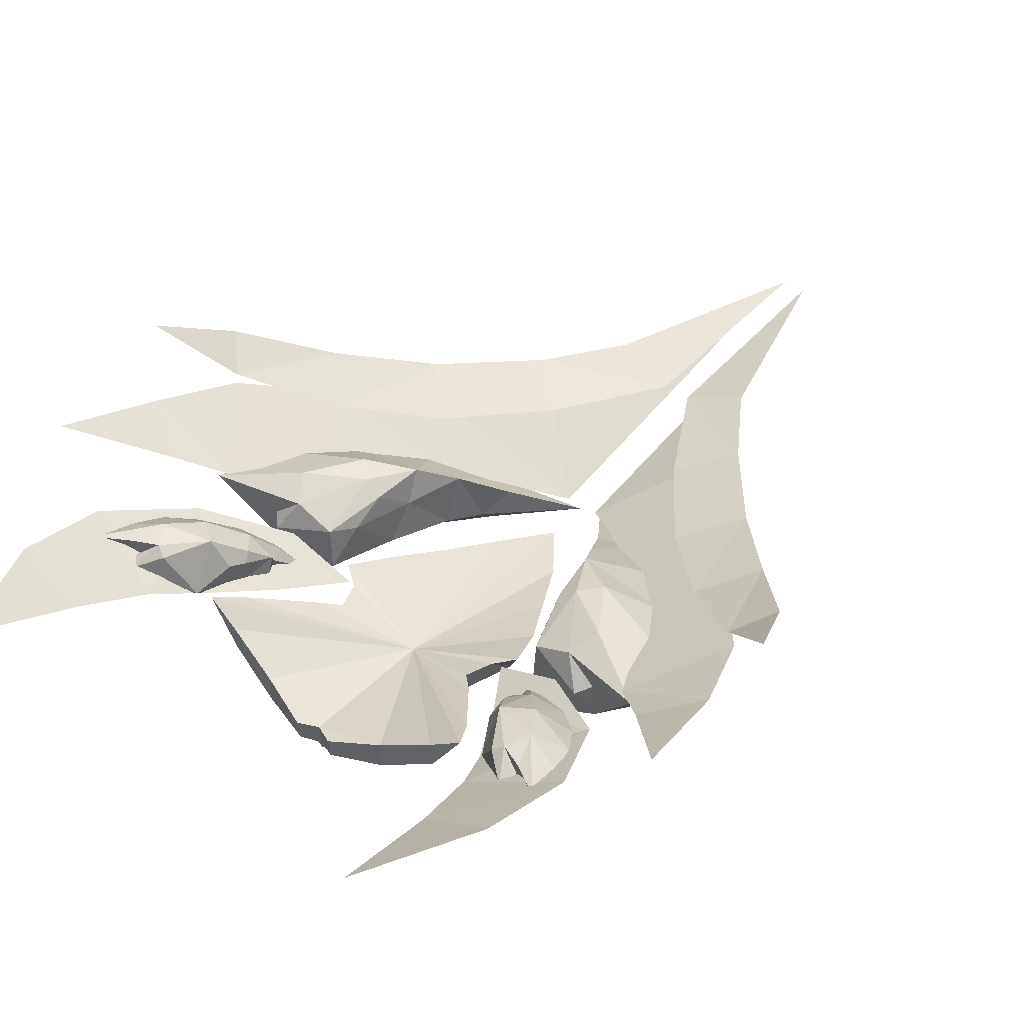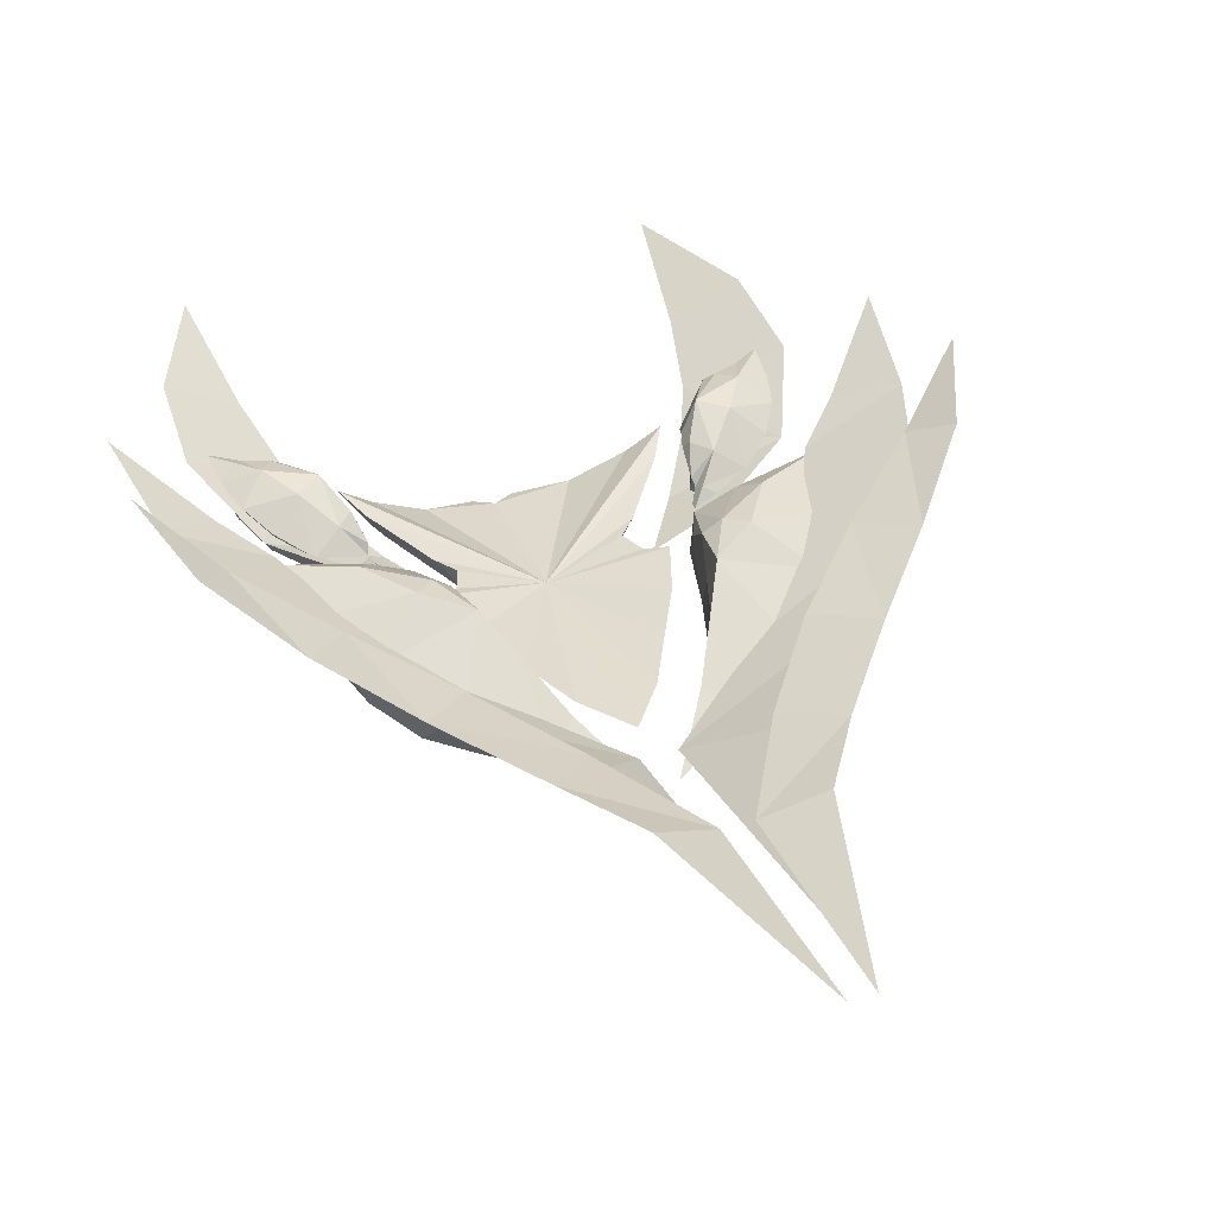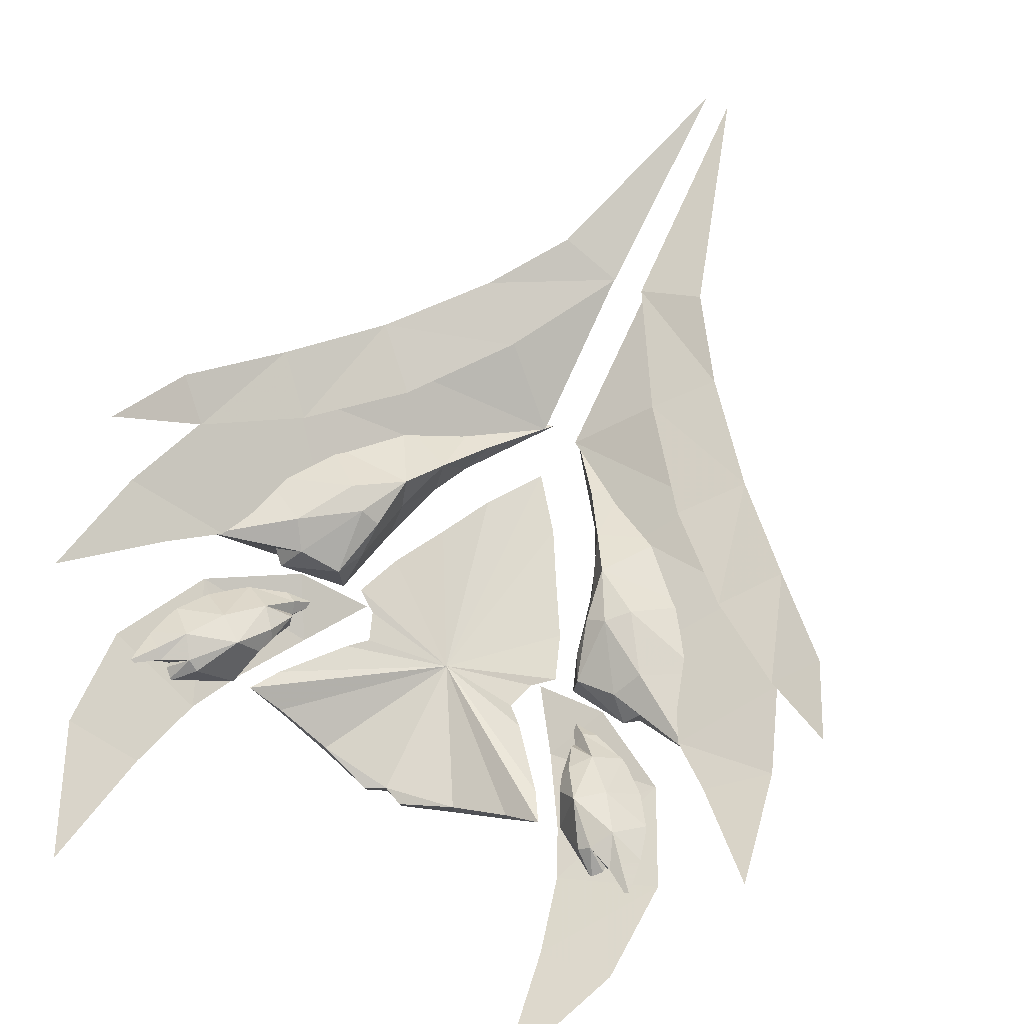
<metadata>
{"format":"obj","ext":"obj","renderer":"f3d","projection":"perspective","resolution":1024,"background":"white","views":[{"elev":41.0,"azim":38.6,"up":"+Y"},{"elev":34.8,"azim":159.0,"up":"+Y"},{"elev":72.1,"azim":25.3,"up":"+Y"}]}
</metadata>
<code>
g common_leftHandShield_61730
v 19.87 9.364 -15.83
v 14.98 7.642 -10.75
v 7.892 6.148 -20.49
v 12.63 7.872 -25.05
v 30.43 14.31 3.025
v 22.59 10.27 -3.083
v 26.95 12.15 -7.985
v 33.67 16.36 -0.3143
v 36.9 20.12 7.512
v 1.542 5.489 -31.87
v 7.545 7.694 -32.96
v 1.262 6.757 -54.39
v 24.61 9.357 10.95
v 31.01 12.73 2.655
v 33.95 14.12 10.96
v 28.69 11.8 14.6
v 24.58 9.895 -5.264
v 19.76 7.361 0.6848
v 12.38 4.31 -7.6
v 16.83 7.383 -13
v 1.726 0.5111 -15.49
v 9.326 6.032 -22.34
v 35.75 16.95 22.13
v 1.871 5.127 -43.13
v -19.87 9.364 -15.83
v -12.63 7.872 -25.05
v -7.892 6.148 -20.49
v -14.98 7.642 -10.75
v -30.43 14.31 3.025
v -33.67 16.36 -0.3143
v -26.95 12.15 -7.985
v -22.59 10.27 -3.083
v -36.9 20.12 7.512
v -1.441 5.489 -31.87
v -7.444 7.694 -32.96
v -1.187 6.757 -54.39
v -24.61 9.357 10.95
v -28.69 11.8 14.6
v -33.95 14.12 10.96
v -31.01 12.73 2.655
v -24.58 9.895 -5.264
v -16.83 7.383 -13
v -12.38 4.31 -7.6
v -19.76 7.361 0.6848
v -9.326 6.032 -22.34
v -1.726 0.5111 -15.49
v -35.75 16.95 22.13
v -1.855 5.127 -43.13
v 21.3 10.7 24
v 20.3 9.954 24.53
v 22.7 8.724 26.46
v 23.56 9.036 25.48
v 17.61 5.937 22.6
v 17.89 10.59 20.4
v 16.22 7.776 19.78
v 15.51 5.265 14.49
v 17.65 8.099 15.44
v 15.74 5.886 13.35
v 25.17 9.176 19.62
v 22.63 11.25 21.88
v 26.39 9.978 23.02
v 22.58 10.67 24.57
v 23.85 10.65 25.14
v 24.54 11.08 24.25
v 20.43 10.33 18.46
v 13.71 3.162 11.56
v 17.55 5.011 12.42
v 15.39 4.3 15.45
v 15.26 6.115 14.93
v 27.15 10.86 27.3
v 23.85 10.65 25.14
v 25.02 9.723 25.55
v 23.54 8.968 24.86
v 15.77 4.394 14.52
v 16.84 5.425 19.62
v 16.06 8.218 17.37
v 20.37 6.39 13.98
v 23.37 7.902 16.79
v 16.22 4.894 17.47
v 15.69 7.328 18.09
v 24.26 9.301 25.11
v 22.58 10.67 24.57
v 21.3 10.7 24
v 23.54 8.968 24.86
v 27.15 10.86 27.3
v 23.54 6.074 24.39
v 22.29 5.86 24.88
v 21.49 2.994 21.08
v 18.3 3.404 20.19
v 16.26 3.645 14.66
v 16.95 3.253 13.61
v 19.74 3.631 15.84
v 24.95 6.418 22.28
v 24.3 7.147 24.85
v 23.05 4.805 18.94
v 16.72 2.983 15.24
v 25.07 8.22 25.3
v 18.69 2.638 17.89
v 17.72 3.023 18.49
v 24.3 7.147 24.85
v 23.54 6.074 24.39
v 25.9 8.337 24.44
v 25.07 8.22 25.3
v 16.27 -2.773 -2.303
v 19.96 6.089 -2.893
v 19.93 -0.191 0.725
v 13.68 -1.02 -0.493
v 12.77 -2.569 -6.113
v 14.98 -0.6744 5.959
v 11.05 1.654 1.928
v 16.34 -2.172 2.778
v 12.77 2.185 8.978
v 18.83 5.005 10.45
v 20.04 1.721 8.76
v 19.99 5.613 9.163
v 9.078 0.9832 -4.54
v 7.336 0.3677 -8.115
v 8.126 -2.163 -10.84
v 1.283 -1.554 -16.95
v 8.337 0.9881 -13.26
v 16.27 -0.2824 8.618
v 22.21 2.054 6.231
v 25.74 8.702 11.2
v 14.73 3.834 -8.909
v 18.43 -1.579 2.516
v 23.9 7.709 3.331
v 10.73 8.745 -1.835
v 15.15 9.759 1.106
v 8.54 6.151 -5.743
v 10.52 5.52 -0.221
v 11.84 5.886 6.224
v 11.42 8.089 3.192
v 16.99 8.125 8.989
v 5.747 2.599 -10.61
v 13.06 6.473 8.884
v 18.53 9.763 6.503
v 14.73 3.834 -8.909
v 13.19 9.353 2.947
v -21.3 10.7 24
v -23.56 9.036 25.48
v -22.7 8.724 26.46
v -20.3 9.954 24.53
v -17.5 5.974 23.22
v -17.89 10.59 20.4
v -16.22 7.776 19.78
v -15.51 5.265 14.49
v -15.74 5.886 13.35
v -17.65 8.099 15.44
v -25.17 9.176 19.62
v -26.39 9.978 23.02
v -22.63 11.25 21.88
v -24.54 11.08 24.25
v -23.85 10.65 25.14
v -22.58 10.67 24.57
v -20.43 10.33 18.46
v -13.71 3.162 11.56
v -17.55 5.011 12.42
v -15.26 6.115 14.93
v -15.39 4.3 15.45
v -27.15 10.86 27.3
v -25.02 9.723 25.55
v -23.85 10.65 25.14
v -23.54 8.968 24.86
v -15.77 4.394 14.52
v -16.84 5.425 19.62
v -16.06 8.218 17.37
v -20.37 6.39 13.98
v -23.37 7.902 16.79
v -16.22 4.894 17.47
v -15.69 7.328 18.09
v -24.26 9.301 25.11
v -22.58 10.67 24.57
v -23.54 8.968 24.86
v -21.3 10.7 24
v -27.15 10.86 27.3
v -23.54 6.074 24.39
v -22.29 5.86 24.88
v -21.49 2.994 21.08
v -18.3 3.404 20.19
v -16.26 3.645 14.66
v -19.74 3.631 15.84
v -16.95 3.253 13.61
v -24.95 6.418 22.28
v -24.3 7.147 24.85
v -23.05 4.805 18.94
v -16.72 2.983 15.24
v -25.07 8.22 25.3
v -18.69 2.638 17.89
v -17.72 3.023 18.49
v -24.3 7.147 24.85
v -23.54 6.074 24.39
v -25.9 8.337 24.44
v -25.07 8.22 25.3
v -16.27 -2.773 -2.303
v -19.93 -0.191 0.725
v -19.96 6.089 -2.893
v -12.77 -2.569 -6.113
v -13.68 -1.02 -0.493
v -14.98 -0.6744 5.959
v -16.34 -2.172 2.778
v -11.05 1.654 1.928
v -12.77 2.185 8.978
v -18.83 5.005 10.45
v -19.99 5.613 9.163
v -20.04 1.721 8.76
v -7.336 0.3677 -8.115
v -9.078 0.9832 -4.54
v -8.126 -2.163 -10.84
v -8.337 0.9881 -13.26
v -1.283 -1.554 -16.95
v -16.27 -0.2824 8.618
v -25.74 8.702 11.2
v -22.21 2.054 6.231
v -14.73 3.834 -8.909
v -18.43 -1.579 2.516
v -23.9 7.709 3.331
v -10.73 8.745 -1.835
v -15.15 9.759 1.106
v -10.52 5.52 -0.221
v -8.54 6.151 -5.743
v -11.84 5.886 6.224
v -11.42 8.089 3.192
v -16.99 8.125 8.989
v -5.747 2.599 -10.61
v -13.06 6.473 8.884
v -18.53 9.763 6.503
v -14.73 3.834 -8.909
v -13.19 9.353 2.947
v 24.42 7.96 15.52
v 17.39 5.627 22.69
v 13.55 3.548 16.01
v 16.54 5.407 10.4
v 19.52 7.824 27.47
v 28.61 11.66 24.82
v 21.24 10.57 34.87
v 28.08 13.86 34.61
v 2.196 -2.88 16.01
v 1e-06 -3.096 14.27
v 0 -2.699 13.63
v 2.315 -2.118 15.72
v 4.065 -2.694 18.8
v 4.111 -1.733 18.57
v 5.463 -2.318 23.17
v 6.194 -2.404 20.19
v 6.56 -1.307 19.95
v 5.801 -1.27 23.32
v 9.518 3.18 14.68
v 13.92 5.449 20.32
v 11.75 1.737 21.93
v 6.173 -0.8725 13.37
v 2e-06 -4.153 8.4
v 1.684 -2.805 11.01
v 2.712 -2.863 1.709
v -1e-06 -3.913 1.09
v -1e-06 -0.004696 -10.85
v 3.701 0.167 -5.873
v 5.801 -1.27 23.32
v 1e-06 -2.436 25.19
v 5.463 -2.318 23.17
v 1e-06 -2.436 25.19
v 2e-06 -3.538 22.52
v 1.918 -1.494 26.09
v 1e-06 -1.703 25.28
v 7.077 -0.8295 24.53
v 12.39 2.003 23.38
v 12.25 4.548 23.56
v 6.989 1.89 24.6
v 1.918 -1.494 26.09
v 1.931 0.5643 26.35
v 1e-06 0.4715 25.43
v 1e-06 -1.703 25.28
v 13.92 5.449 20.32
v 1e-06 0.2919 11.65
v 15.57 6.698 23.22
v 7.839 2.656 13.05
v 1e-06 0.2919 11.65
v 9.518 3.18 14.68
v 8.8 2.665 10.34
v 3.701 0.167 -5.873
v 6.377 1.025 -0.807
v 9.18 2.073 4.338
v 10.78 3.341 8.895
v 6.989 1.89 24.6
v 1e-06 0.4715 25.43
v 1.931 0.5643 26.35
v 12.25 4.548 23.56
v 1e-06 0.2919 11.65
v 6.989 1.89 24.6
v 22.9 14.93 46.79
v 9.645 2.487 9.975
v 12.39 2.003 23.38
v 7.077 -0.8295 24.53
v 15.57 6.698 23.22
v 8.248 -0.6988 6.969
v 8.8 2.665 10.34
v 2.771 -3.431 7.419
v 7.839 2.656 13.05
v 6.484 -0.8283 2.81
v 9.18 2.073 4.338
v 3.605 -3.484 5.303
v -1e-06 -4.96 4.983
v 6.377 1.025 -0.807
v 10.78 3.341 8.895
v 15.57 6.698 23.22
v 13.92 5.449 20.32
v 9.518 3.18 14.68
v 1e-06 0.2919 11.65
v -1e-06 -0.004696 -10.85
v 12.25 4.548 23.56
v 15.57 6.698 23.22
v 1e-06 0.2919 11.65
v -24.42 7.96 15.52
v -16.54 5.407 10.4
v -13.55 3.548 16.01
v -17.5 5.627 22.69
v -19.52 7.824 27.47
v -28.61 11.66 24.82
v -21.24 10.57 34.87
v -28.08 13.86 34.61
v -2.196 -2.88 16.01
v -2.315 -2.118 15.72
v -4.065 -2.694 18.8
v -4.111 -1.821 18.58
v -6.56 -1.307 19.95
v -6.194 -2.404 20.19
v -5.462 -2.318 23.17
v -5.801 -1.27 23.32
v -9.518 3.18 14.68
v -6.173 -0.8725 13.37
v -11.75 1.737 21.93
v -13.92 5.449 20.32
v -1.684 -2.805 11.01
v -2.771 -3.431 7.419
v -2.712 -2.863 1.709
v -3.701 0.167 -5.873
v -5.801 -1.27 23.32
v -5.462 -2.318 23.17
v -1.918 -1.494 26.09
v -7.077 -0.8295 24.53
v -6.989 1.89 24.6
v -12.25 4.548 23.56
v -12.39 2.003 23.38
v -1.918 -1.494 26.09
v -1.931 0.5643 26.35
v -13.92 5.449 20.32
v -15.57 6.698 23.22
v -7.839 2.656 13.05
v -9.518 3.18 14.68
v -8.8 2.665 10.34
v -3.701 0.167 -5.873
v -6.377 1.025 -0.8071
v -9.18 2.073 4.338
v -10.78 3.341 8.895
v -6.989 1.89 24.6
v -1.931 0.5643 26.35
v -12.25 4.548 23.56
v -6.989 1.89 24.6
v -22.9 14.93 46.79
v -9.645 2.487 9.975
v -12.39 2.003 23.38
v -7.077 -0.8295 24.53
v -15.57 6.698 23.22
v -8.248 -0.6989 6.969
v -8.8 2.665 10.34
v -7.839 2.656 13.05
v -6.484 -0.8283 2.81
v -9.18 2.073 4.338
v -3.605 -3.484 5.303
v -6.377 1.025 -0.8071
v -10.78 3.341 8.895
v -15.57 6.698 23.22
v -13.92 5.449 20.32
v -9.518 3.18 14.68
v -12.25 4.548 23.56
v -15.57 6.698 23.22
v 1e-06 -3.843 19.61
f 1 2 3
f 3 4 1
f 5 6 7
f 7 8 5
f 9 5 8
f 1 7 6
f 6 2 1
f 10 11 4
f 4 3 10
f 12 11 10
f 13 14 15
f 15 16 13
f 17 18 19
f 19 20 17
f 20 19 21
f 21 22 20
f 14 13 18
f 17 14 18
f 23 16 15
f 24 22 21
f 25 26 27
f 27 28 25
f 29 30 31
f 31 32 29
f 33 30 29
f 25 28 32
f 32 31 25
f 34 27 26
f 26 35 34
f 36 34 35
f 37 38 39
f 39 40 37
f 41 42 43
f 43 44 41
f 42 45 46
f 46 43 42
f 40 44 37
f 41 44 40
f 47 39 38
f 48 46 45
f 49 50 51
f 51 52 49
f 51 50 53
f 54 55 53
f 56 57 58
f 59 60 61
f 60 62 63
f 63 64 60
f 59 65 60
f 54 60 65
f 66 58 67
f 54 49 60
f 50 49 54
f 53 50 54
f 56 68 69
f 70 71 72
f 49 52 73
f 66 74 56
f 74 68 56
f 53 55 75
f 54 76 55
f 77 65 78
f 57 54 65
f 56 69 57
f 59 78 65
f 77 67 58
f 58 57 77
f 66 56 58
f 79 75 80
f 80 55 76
f 75 55 80
f 68 79 69
f 69 80 76
f 69 76 57
f 79 80 69
f 71 81 72
f 82 83 84
f 84 81 82
f 64 85 61
f 60 64 61
f 63 85 64
f 71 82 81
f 86 52 51
f 51 87 86
f 51 53 87
f 88 53 89
f 90 91 92
f 59 61 93
f 93 94 86
f 59 93 95
f 88 95 93
f 66 67 91
f 88 93 86
f 87 88 86
f 53 88 87
f 90 96 68
f 70 72 97
f 86 73 52
f 66 90 74
f 74 90 68
f 53 75 89
f 88 89 98
f 77 95 92
f 92 88 98
f 90 92 96
f 59 95 78
f 77 92 91
f 91 67 77
f 66 91 90
f 79 99 75
f 99 98 89
f 75 99 89
f 68 96 79
f 96 98 99
f 96 92 98
f 79 96 99
f 97 72 81
f 100 81 84
f 84 101 100
f 102 61 85
f 93 61 102
f 103 102 85
f 97 81 100
f 57 76 54
f 92 95 88
f 60 49 62
f 93 102 103
f 103 94 93
f 77 57 65
f 77 78 95
f 104 105 106
f 104 107 108
f 109 110 107
f 107 111 109
f 110 109 112
f 113 114 115
f 108 116 117
f 118 119 120
f 118 120 108
f 112 121 113
f 109 111 121
f 114 122 123
f 114 123 115
f 112 109 121
f 121 114 113
f 117 118 108
f 117 119 118
f 108 124 104
f 104 124 105
f 104 125 111
f 125 114 121
f 123 122 126
f 125 122 114
f 125 106 122
f 122 106 126
f 104 106 125
f 126 106 105
f 111 107 104
f 121 111 125
f 108 120 124
f 116 107 110
f 108 107 116
f 127 128 105
f 127 129 130
f 131 132 130
f 130 110 131
f 110 112 131
f 113 115 133
f 129 117 116
f 134 120 119
f 134 129 120
f 112 113 135
f 131 135 132
f 133 123 136
f 133 115 123
f 112 135 131
f 135 113 133
f 117 129 134
f 117 134 119
f 129 127 137
f 127 105 137
f 127 132 138
f 138 135 133
f 123 126 136
f 138 133 136
f 138 136 128
f 136 126 128
f 127 138 128
f 126 105 128
f 132 127 130
f 135 138 132
f 129 137 120
f 116 110 130
f 129 116 130
f 139 140 141
f 141 142 139
f 141 143 142
f 144 143 145
f 146 147 148
f 149 150 151
f 151 152 153
f 153 154 151
f 149 151 155
f 144 155 151
f 156 157 147
f 144 151 139
f 142 144 139
f 143 144 142
f 146 158 159
f 160 161 162
f 139 163 140
f 156 146 164
f 164 146 159
f 143 165 145
f 144 145 166
f 167 168 155
f 148 155 144
f 146 148 158
f 149 155 168
f 167 148 147
f 147 157 167
f 156 147 146
f 169 170 165
f 170 166 145
f 165 170 145
f 159 158 169
f 158 166 170
f 158 148 166
f 169 158 170
f 162 161 171
f 172 171 173
f 173 174 172
f 152 150 175
f 151 150 152
f 153 152 175
f 162 171 172
f 176 177 141
f 141 140 176
f 141 177 143
f 178 179 143
f 180 181 182
f 149 183 150
f 183 176 184
f 149 185 183
f 178 183 185
f 156 182 157
f 178 176 183
f 177 176 178
f 143 177 178
f 180 159 186
f 160 187 161
f 176 140 163
f 156 164 180
f 164 159 180
f 143 179 165
f 178 188 179
f 167 181 185
f 181 188 178
f 180 186 181
f 149 168 185
f 167 157 182
f 182 181 167
f 156 180 182
f 169 165 189
f 189 179 188
f 165 179 189
f 159 169 186
f 186 189 188
f 186 188 181
f 169 189 186
f 187 171 161
f 190 191 173
f 173 171 190
f 192 175 150
f 183 192 150
f 193 175 192
f 187 190 171
f 148 144 166
f 181 178 185
f 151 154 139
f 183 184 193
f 193 192 183
f 167 155 148
f 167 185 168
f 194 195 196
f 194 197 198
f 199 200 198
f 198 201 199
f 201 202 199
f 203 204 205
f 197 206 207
f 208 209 210
f 208 197 209
f 202 203 211
f 199 211 200
f 205 212 213
f 205 204 212
f 202 211 199
f 211 203 205
f 206 197 208
f 206 208 210
f 197 194 214
f 194 196 214
f 194 200 215
f 215 211 205
f 212 216 213
f 215 205 213
f 215 213 195
f 213 216 195
f 194 215 195
f 216 196 195
f 200 194 198
f 211 215 200
f 197 214 209
f 207 201 198
f 197 207 198
f 217 196 218
f 217 219 220
f 221 201 219
f 219 222 221
f 201 221 202
f 203 223 204
f 220 207 206
f 224 210 209
f 224 209 220
f 202 225 203
f 221 222 225
f 223 226 212
f 223 212 204
f 202 221 225
f 225 223 203
f 206 224 220
f 206 210 224
f 220 227 217
f 217 227 196
f 217 228 222
f 228 223 225
f 212 226 216
f 228 226 223
f 228 218 226
f 226 218 216
f 217 218 228
f 216 218 196
f 222 219 217
f 225 222 228
f 220 209 227
f 207 219 201
f 220 219 207
f 229 230 231
f 231 232 229
f 233 230 229
f 229 234 233
f 235 233 234
f 234 236 235
f 237 238 239
f 239 240 237
f 241 237 240
f 240 242 241
f 243 244 245
f 245 246 243
f 244 241 242
f 242 245 244
f 247 248 249
f 249 250 247
f 251 252 239
f 253 254 255
f 255 256 253
f 257 258 259
f 260 261 243
f 246 262 263
f 264 265 266
f 266 267 264
f 268 269 270
f 270 271 268
f 272 273 274
f 275 276 277
f 278 276 275
f 279 276 280
f 281 276 282
f 276 281 280
f 282 276 278
f 283 276 284
f 284 285 283
f 286 287 288
f 289 235 236
f 290 232 231
f 291 292 249
f 291 249 293
f 239 252 240
f 292 246 245
f 249 292 245
f 252 250 240
f 250 249 245
f 250 245 242
f 250 242 240
f 269 268 264
f 294 295 250
f 296 250 252
f 297 247 250
f 298 299 294
f 295 297 250
f 300 294 296
f 301 296 251
f 253 298 300
f 254 253 301
f 256 302 253
f 298 302 299
f 303 295 294
f 300 298 294
f 302 298 253
f 292 262 246
f 301 300 296
f 253 300 301
f 249 248 293
f 269 264 267
f 265 304 266
f 271 258 257
f 299 303 294
f 296 294 250
f 305 306 307
f 279 308 276
f 309 310 311
f 312 313 314
f 314 315 312
f 316 317 312
f 312 315 316
f 318 319 317
f 317 316 318
f 320 321 239
f 239 238 320
f 322 323 321
f 321 320 322
f 324 325 326
f 326 327 324
f 325 324 323
f 323 322 325
f 328 329 330
f 330 331 328
f 251 332 333
f 334 335 255
f 255 254 334
f 336 337 258
f 260 326 261
f 327 263 338
f 339 340 341
f 341 342 339
f 343 271 270
f 270 344 343
f 345 346 273
f 347 348 276
f 349 347 276
f 350 351 276
f 352 353 276
f 276 351 352
f 353 349 276
f 354 355 284
f 284 276 354
f 356 357 287
f 358 319 318
f 359 314 313
f 360 330 361
f 360 362 330
f 239 321 332
f 361 324 327
f 330 324 361
f 332 321 329
f 329 324 330
f 329 323 324
f 329 321 323
f 344 339 343
f 363 329 364
f 333 332 329
f 365 329 328
f 366 363 367
f 364 329 365
f 368 333 363
f 301 251 333
f 334 368 366
f 254 301 334
f 335 334 369
f 366 367 369
f 370 363 364
f 368 363 366
f 369 334 366
f 361 327 338
f 301 333 368
f 334 301 368
f 330 362 331
f 344 340 339
f 342 341 371
f 271 336 258
f 367 363 370
f 333 329 363
f 372 307 373
f 350 276 308
f 374 311 375
f 261 244 243
f 326 325 261
f 322 320 376
f 376 237 241
f 261 241 244
f 325 322 261
f 261 376 241
f 322 376 261
f 320 238 376
f 376 238 237
f 251 296 252
f 251 239 332

</code>
